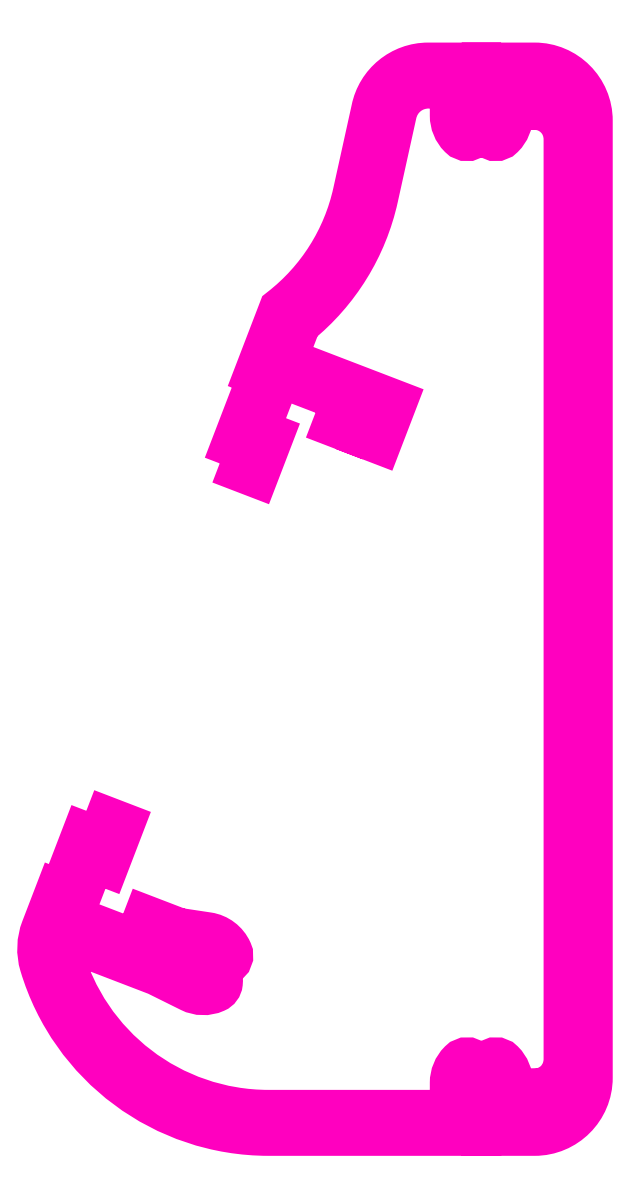
<metadata>
{"format":"dxf","ext":"dxf","renderer":"ezdxf+matplotlib","layout":"modelspace","background":"white","min_lineweight":24,"dpi":150}
</metadata>
<code>
0
SECTION
2
ENTITIES
0
TEXT
8
ANA
10
252
20
258.9
30
0
40
2
1

7
ROMANT
0
POLYLINE
8
ANA
66
     1
10
0
20
0
30
0
70
     1
0
VERTEX
8
ANA
10
269.7
20
173.8
30
0
0
VERTEX
8
ANA
10
271.7
20
173.8
30
0
0
VERTEX
8
ANA
10
271.7
20
175.8
30
0
42
0.4142
0
VERTEX
8
ANA
10
274.9
20
179
30
0
0
VERTEX
8
ANA
10
274.9
20
265.6
30
0
42
0.4142
0
VERTEX
8
ANA
10
271.7
20
268.8
30
0
0
VERTEX
8
ANA
10
271.7
20
270.8
30
0
0
VERTEX
8
ANA
10
269.7
20
270.8
30
0
0
VERTEX
8
ANA
10
269.7
20
268.8
30
0
0
VERTEX
8
ANA
10
269.2
20
268.8
30
0
0
VERTEX
8
ANA
10
269.2
20
267.8
30
0
42
-0.1977
0
VERTEX
8
ANA
10
268.4
20
266.1
30
0
42
-1
0
VERTEX
8
ANA
10
267.6
20
266.9
30
0
42
0.1977
0
VERTEX
8
ANA
10
268
20
267.8
30
0
0
VERTEX
8
ANA
10
268
20
268.3
30
0
42
1
0
VERTEX
8
ANA
10
265.4
20
268.3
30
0
0
VERTEX
8
ANA
10
265.4
20
267.8
30
0
42
0.1977
0
VERTEX
8
ANA
10
265.7
20
266.9
30
0
42
-1
0
VERTEX
8
ANA
10
264.9
20
266.1
30
0
42
-0.1977
0
VERTEX
8
ANA
10
264.2
20
267.8
30
0
0
VERTEX
8
ANA
10
264.2
20
270.8
30
0
0
VERTEX
8
ANA
10
261.7
20
270.8
30
0
42
0.3581
0
VERTEX
8
ANA
10
258.2
20
268
30
0
0
VERTEX
8
ANA
10
256.5
20
260.2
30
0
42
-0.1694
0
VERTEX
8
ANA
10
249.3
20
248.5
30
0
0
VERTEX
8
ANA
10
247.8
20
244.7
30
0
0
VERTEX
8
ANA
10
258.2
20
240.7
30
0
0
VERTEX
8
ANA
10
256.9
20
237.4
30
0
0
VERTEX
8
ANA
10
256
20
237.8
30
0
0
VERTEX
8
ANA
10
256.9
20
240.1
30
0
0
VERTEX
8
ANA
10
255
20
240.8
30
0
0
VERTEX
8
ANA
10
254.1
20
238.5
30
0
0
VERTEX
8
ANA
10
253.2
20
238.9
30
0
0
VERTEX
8
ANA
10
254.1
20
241.2
30
0
0
VERTEX
8
ANA
10
247.5
20
243.8
30
0
0
VERTEX
8
ANA
10
245.2
20
238
30
0
0
VERTEX
8
ANA
10
246.6
20
237.5
30
0
0
VERTEX
8
ANA
10
245.3
20
234.3
30
0
0
VERTEX
8
ANA
10
244.4
20
234.6
30
0
0
VERTEX
8
ANA
10
245.1
20
236.4
30
0
0
VERTEX
8
ANA
10
243.7
20
237
30
0
0
VERTEX
8
ANA
10
246.2
20
243.6
30
0
0
VERTEX
8
ANA
10
245.8
20
243.7
30
0
0
VERTEX
8
ANA
10
248
20
249.4
30
0
42
0.1746
0
VERTEX
8
ANA
10
255
20
260.5
30
0
0
VERTEX
8
ANA
10
256.8
20
268.3
30
0
42
-0.3571
0
VERTEX
8
ANA
10
261.7
20
272.3
30
0
0
VERTEX
8
ANA
10
266.2
20
272.3
30
0
0
VERTEX
8
ANA
10
266.2
20
271.8
30
0
0
VERTEX
8
ANA
10
267.2
20
271.8
30
0
0
VERTEX
8
ANA
10
267.2
20
272.3
30
0
0
VERTEX
8
ANA
10
271.7
20
272.3
30
0
42
-0.4142
0
VERTEX
8
ANA
10
276.7
20
267.3
30
0
0
VERTEX
8
ANA
10
276.7
20
177.3
30
0
42
-0.4142
0
VERTEX
8
ANA
10
271.7
20
172.3
30
0
0
VERTEX
8
ANA
10
267.2
20
172.3
30
0
0
VERTEX
8
ANA
10
267.2
20
172.8
30
0
0
VERTEX
8
ANA
10
266.2
20
172.8
30
0
0
VERTEX
8
ANA
10
266.2
20
172.3
30
0
0
VERTEX
8
ANA
10
246.6
20
172.3
30
0
42
-0.3311
0
VERTEX
8
ANA
10
225.6
20
188
30
0
42
-0.1661
0
VERTEX
8
ANA
10
225.7
20
191.2
30
0
0
VERTEX
8
ANA
10
227
20
194.5
30
0
0
VERTEX
8
ANA
10
227.3
20
194.4
30
0
0
VERTEX
8
ANA
10
229.5
20
199.9
30
0
0
VERTEX
8
ANA
10
230.9
20
199.4
30
0
0
VERTEX
8
ANA
10
231.6
20
201.3
30
0
0
VERTEX
8
ANA
10
232.5
20
201
30
0
0
VERTEX
8
ANA
10
231.3
20
197.6
30
0
0
VERTEX
8
ANA
10
229.9
20
198.1
30
0
0
VERTEX
8
ANA
10
227.7
20
192.3
30
0
0
VERTEX
8
ANA
10
234.3
20
189.7
30
0
0
VERTEX
8
ANA
10
235.2
20
192.1
30
0
0
VERTEX
8
ANA
10
236.2
20
191.7
30
0
0
VERTEX
8
ANA
10
235.3
20
189.4
30
0
0
VERTEX
8
ANA
10
237.1
20
188.6
30
0
0
VERTEX
8
ANA
10
238
20
191
30
0
0
VERTEX
8
ANA
10
240.9
20
190.5
30
0
42
-0.2547
0
VERTEX
8
ANA
10
242.8
20
189.1
30
0
42
-1
0
VERTEX
8
ANA
10
241.7
20
188.6
30
0
42
0.1977
0
VERTEX
8
ANA
10
241
20
189.3
30
0
0
VERTEX
8
ANA
10
240.5
20
189.4
30
0
42
1
0
VERTEX
8
ANA
10
239.6
20
187
30
0
0
VERTEX
8
ANA
10
240
20
186.8
30
0
42
0.1977
0
VERTEX
8
ANA
10
241
20
186.9
30
0
42
-1
0
VERTEX
8
ANA
10
241.5
20
185.8
30
0
42
-0.2222
0
VERTEX
8
ANA
10
239.4
20
185.8
30
0
0
VERTEX
8
ANA
10
236.3
20
187.4
30
0
0
VERTEX
8
ANA
10
227.2
20
190.9
30
0
0
VERTEX
8
ANA
10
226.9
20
190.2
30
0
42
0.1588
0
VERTEX
8
ANA
10
226.8
20
189
30
0
42
0.339
0
VERTEX
8
ANA
10
246.6
20
173.8
30
0
0
VERTEX
8
ANA
10
264.2
20
173.8
30
0
0
VERTEX
8
ANA
10
264.2
20
176.8
30
0
42
-0.1977
0
VERTEX
8
ANA
10
264.9
20
178.6
30
0
42
-1
0
VERTEX
8
ANA
10
265.7
20
177.7
30
0
42
0.1977
0
VERTEX
8
ANA
10
265.4
20
176.8
30
0
0
VERTEX
8
ANA
10
265.4
20
176.3
30
0
42
1
0
VERTEX
8
ANA
10
268
20
176.3
30
0
0
VERTEX
8
ANA
10
268
20
176.8
30
0
42
0.1977
0
VERTEX
8
ANA
10
267.6
20
177.7
30
0
42
-1
0
VERTEX
8
ANA
10
268.4
20
178.6
30
0
42
-0.1977
0
VERTEX
8
ANA
10
269.2
20
176.8
30
0
0
VERTEX
8
ANA
10
269.2
20
175.8
30
0
0
VERTEX
8
ANA
10
269.7
20
175.8
30
0
0
SEQEND
8
ANA
0
ENDSEC
0
EOF

</code>
